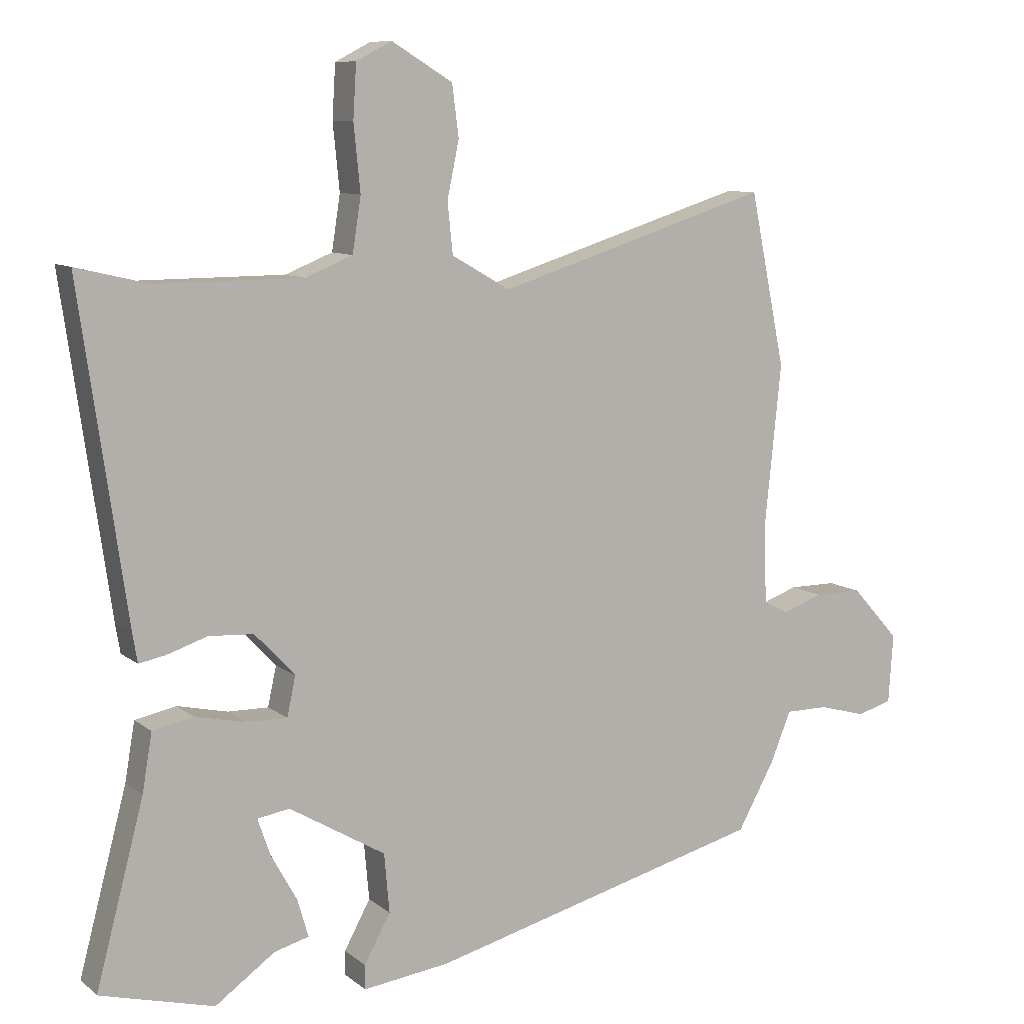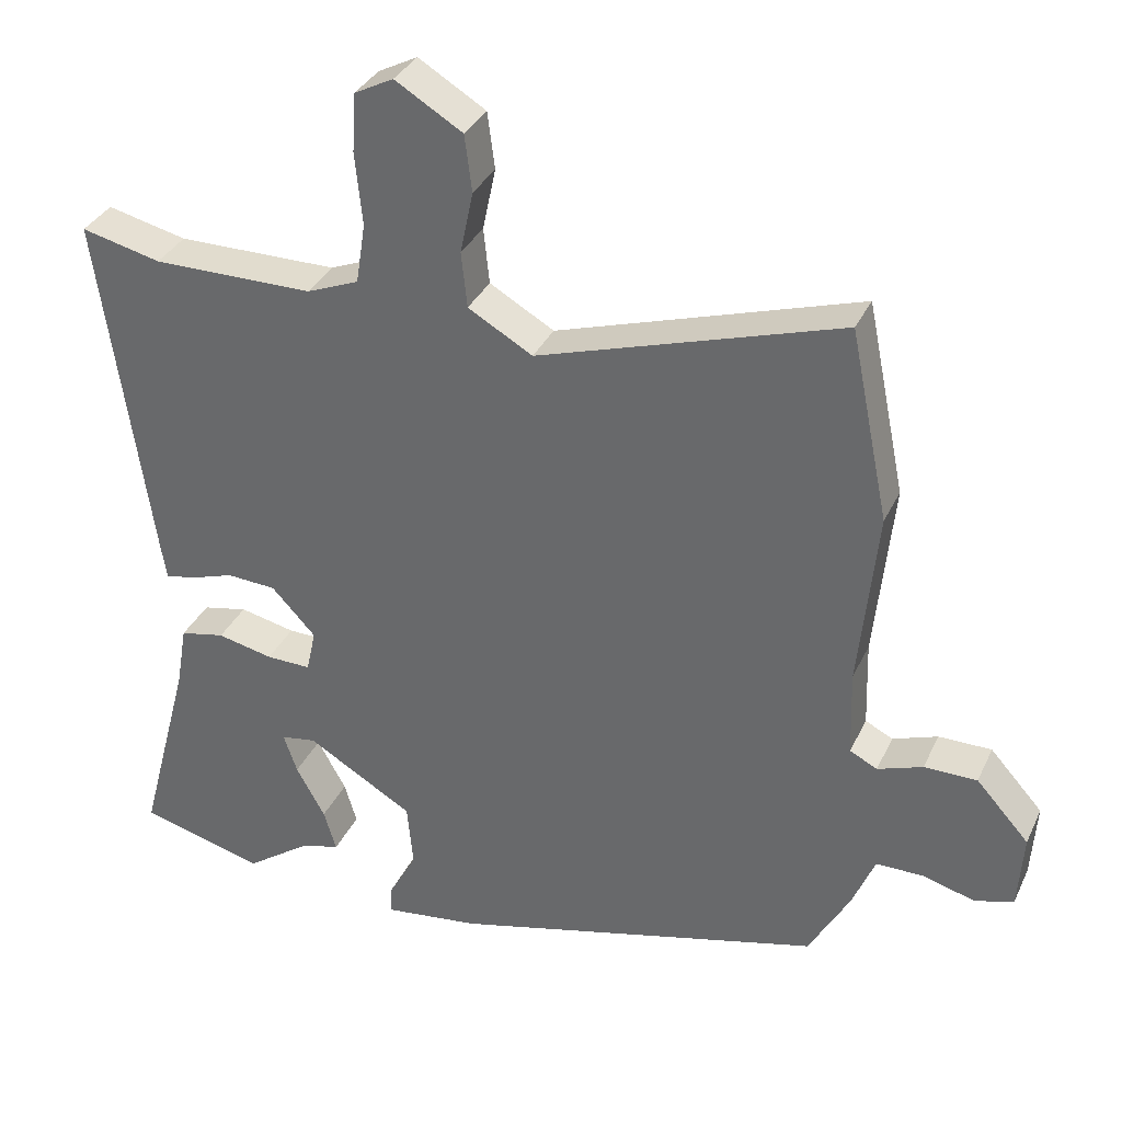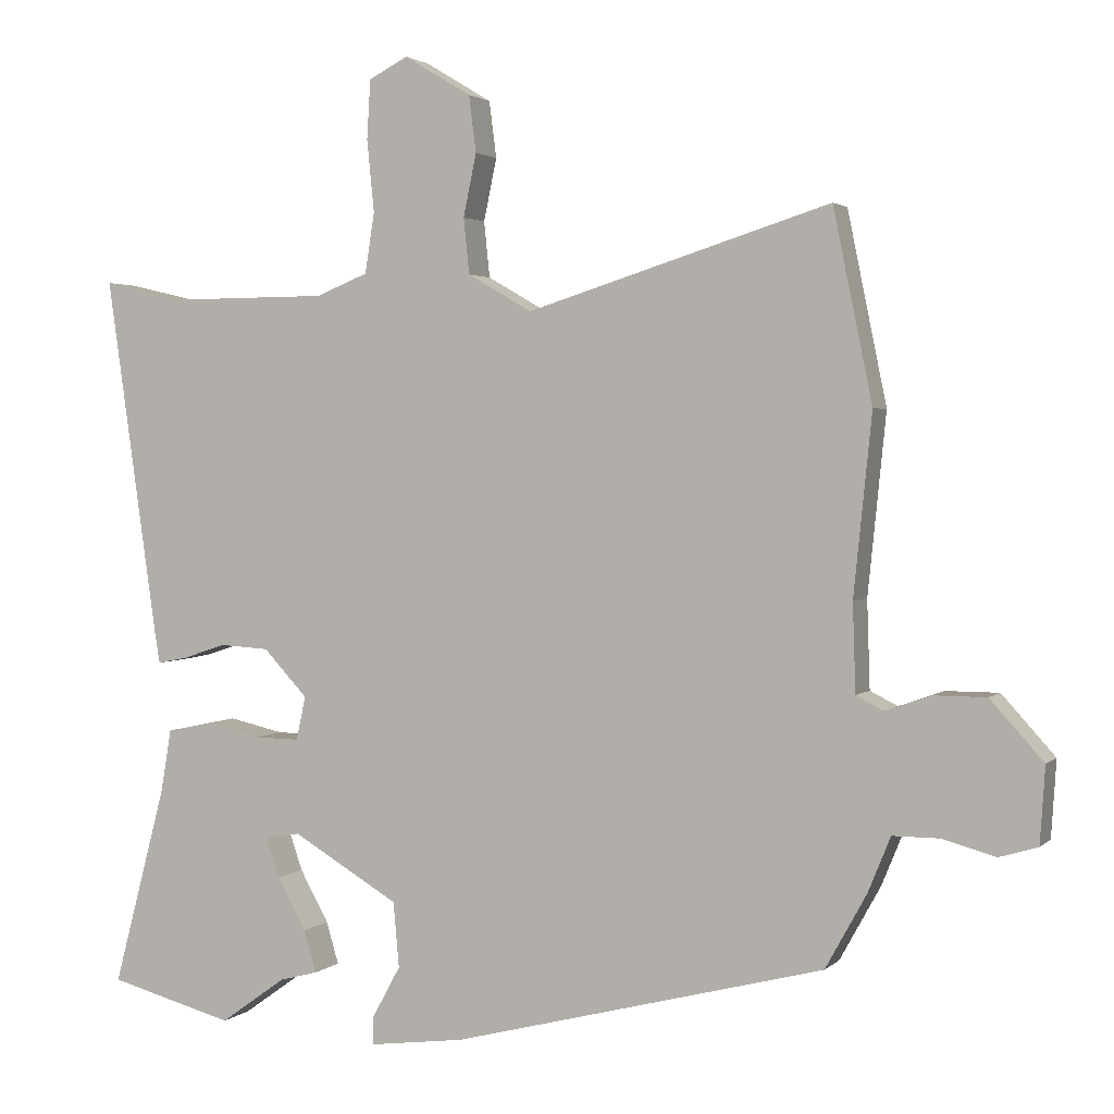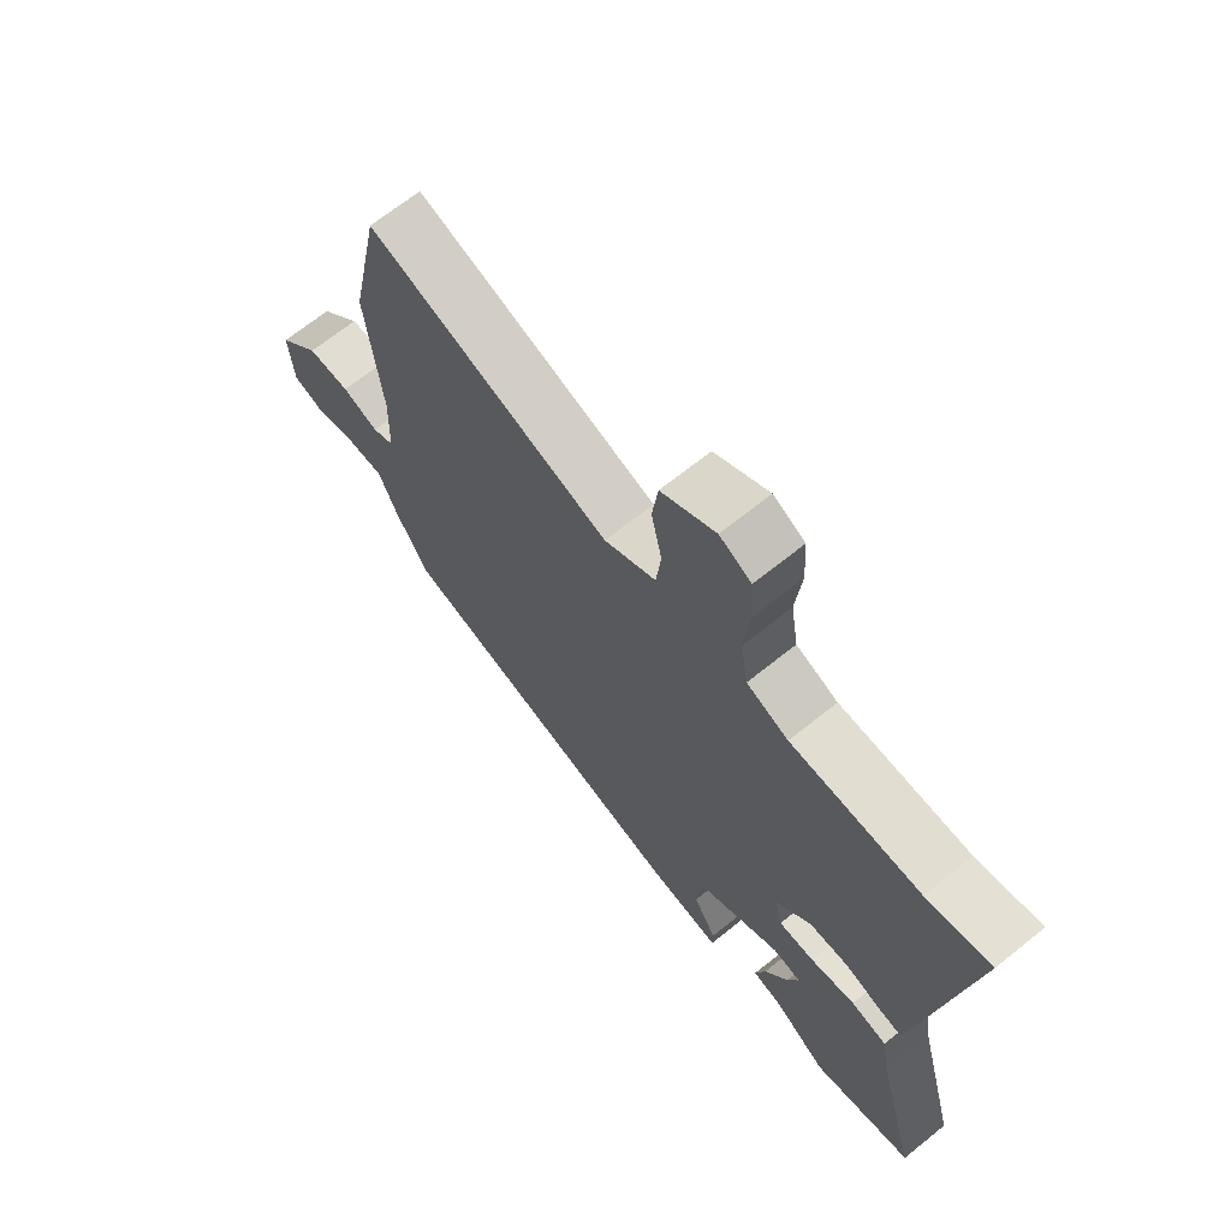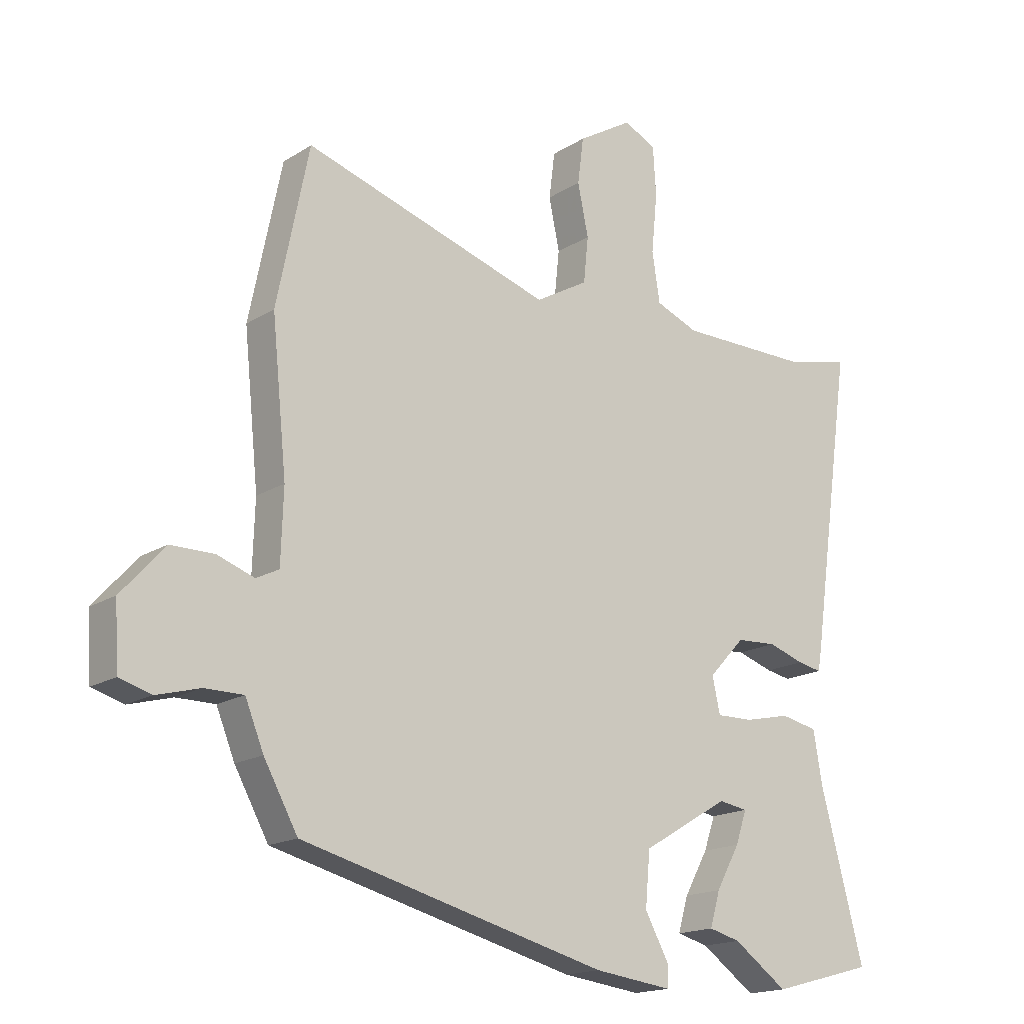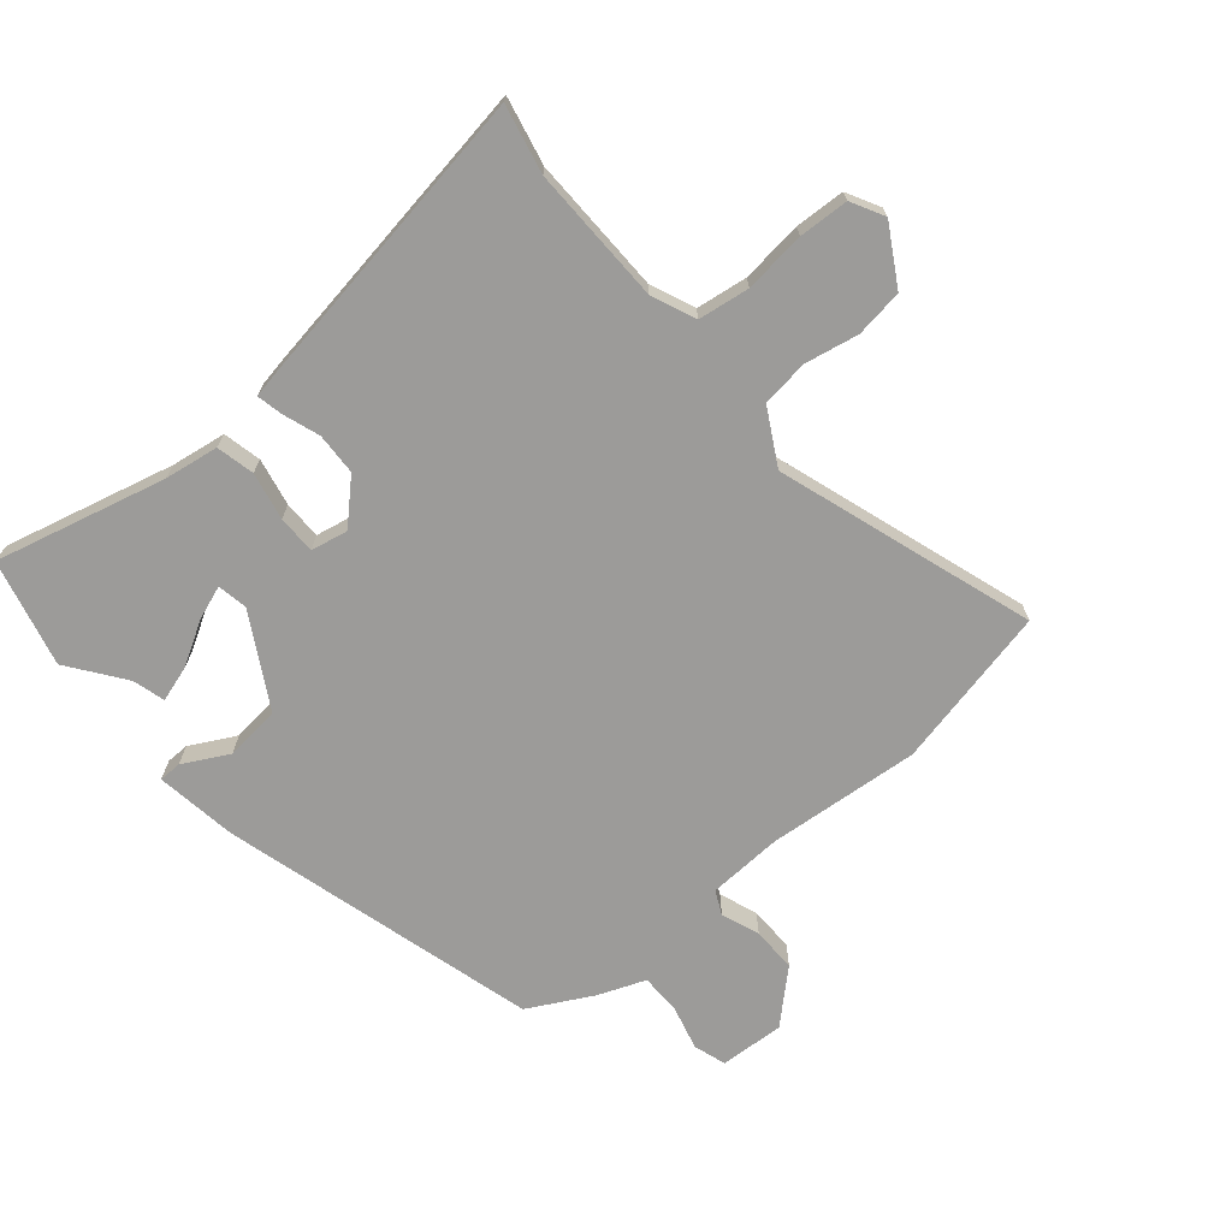
<metadata>
{"format":"obj","ext":"obj","renderer":"f3d","projection":"perspective","resolution":1024,"background":"white","views":[{"elev":9.3,"azim":-28.1,"up":"+Z"},{"elev":34.2,"azim":22.4,"up":"+Z"},{"elev":2.3,"azim":21.7,"up":"+Z"},{"elev":68.3,"azim":-128.8,"up":"+Z"},{"elev":-17.0,"azim":141.3,"up":"+Z"},{"elev":-69.9,"azim":-49.0,"up":"+Y"}]}
</metadata>
<code>
v 0.48 0.07 0.599
v 0.534 0.07 0.336
v 0.509 0.07 0.089
v 0.513 0.07 -0.032
v 0.551 0.07 -0.051
v 0.613 0.07 -0.029
v 0.686 0.07 -0.029
v 0.759 0.07 -0.11
v 0.752 0.07 -0.215
v 0.699 0.07 -0.231
v 0.626 0.07 -0.211
v 0.561 0.07 -0.211
v 0.53 0.07 -0.287
v 0.473 0.07 -0.39
v -0.042 0.07 -0.523
v -0.174 0.07 -0.54
v -0.174 0.07 -0.503
v -0.134 0.07 -0.43
v -0.142 0.07 -0.34
v -0.289 0.07 -0.253
v -0.338 0.07 -0.261
v -0.319 0.07 -0.316
v -0.279 0.07 -0.388
v -0.262 0.07 -0.446
v -0.315 0.07 -0.46
v -0.406 0.07 -0.525
v -0.579 0.07 -0.479
v -0.506 0.07 -0.204
v -0.491 0.07 -0.116
v -0.429 0.07 -0.103
v -0.352 0.07 -0.12
v -0.29 0.07 -0.121
v -0.277 0.07 -0.061
v -0.338 0.07 0.004
v -0.406 0.07 0.008
v -0.467 0.07 -0.012
v -0.508 0.07 -0.02
v -0.515 0.07 0.022
v -0.586 0.07 0.52
v -0.476 0.07 0.494
v -0.254 0.07 0.495
v -0.182 0.07 0.524
v -0.169 0.07 0.607
v -0.179 0.07 0.707
v -0.174 0.07 0.788
v -0.12 0.07 0.816
v -0.027 0.07 0.76
v -0.017 0.07 0.682
v -0.035 0.07 0.596
v -0.027 0.07 0.519
v 0.062 0.07 0.468
v 0.48 0 0.599
v 0.534 0 0.336
v 0.509 0 0.089
v 0.513 0 -0.032
v 0.551 0 -0.051
v 0.613 0 -0.029
v 0.686 0 -0.029
v 0.759 0 -0.11
v 0.752 0 -0.215
v 0.699 0 -0.231
v 0.626 0 -0.211
v 0.561 0 -0.211
v 0.53 0 -0.287
v 0.473 0 -0.39
v -0.042 0 -0.523
v -0.174 0 -0.54
v -0.174 0 -0.503
v -0.134 0 -0.43
v -0.142 0 -0.34
v -0.289 0 -0.253
v -0.338 0 -0.261
v -0.319 0 -0.316
v -0.279 0 -0.388
v -0.262 0 -0.446
v -0.315 0 -0.46
v -0.406 0 -0.525
v -0.579 0 -0.479
v -0.506 0 -0.204
v -0.491 0 -0.116
v -0.429 0 -0.103
v -0.352 0 -0.12
v -0.29 0 -0.121
v -0.277 0 -0.061
v -0.338 0 0.004
v -0.406 0 0.008
v -0.467 0 -0.012
v -0.508 0 -0.02
v -0.515 0 0.022
v -0.586 0 0.52
v -0.476 0 0.494
v -0.254 0 0.495
v -0.182 0 0.524
v -0.169 0 0.607
v -0.179 0 0.707
v -0.174 0 0.788
v -0.12 0 0.816
v -0.027 0 0.76
v -0.017 0 0.682
v -0.035 0 0.596
v -0.027 0 0.519
v 0.062 0 0.468
f 47 48 49
f 46 47 49
f 45 46 49
f 44 45 49
f 43 44 49
f 42 43 49 50
f 41 42 50 51
f 38 39 40
f 37 38 40
f 36 37 40
f 35 36 40
f 40 41 51
f 35 40 51
f 34 35 51
f 28 29 30 31
f 28 31 32
f 25 26 27 28
f 24 25 28
f 23 24 28
f 22 23 28
f 21 22 28
f 20 21 28 32
f 19 20 32 33
f 16 17 18
f 15 16 18
f 14 15 18
f 13 14 18
f 12 13 18
f 12 18 19
f 9 10 11
f 8 9 11
f 7 8 11
f 6 7 11
f 5 6 11
f 4 5 11 12
f 1 2 3
f 51 1 3
f 34 51 3
f 33 34 3
f 4 12 19 33
f 3 4 33
f 100 99 98
f 100 98 97
f 100 97 96
f 100 96 95
f 100 95 94
f 101 100 94 93
f 102 101 93 92
f 91 90 89
f 91 89 88
f 91 88 87
f 91 87 86
f 102 92 91
f 102 91 86
f 102 86 85
f 82 81 80 79
f 83 82 79
f 79 78 77 76
f 79 76 75
f 79 75 74
f 79 74 73
f 79 73 72
f 83 79 72 71
f 84 83 71 70
f 69 68 67
f 69 67 66
f 69 66 65
f 69 65 64
f 69 64 63
f 70 69 63
f 62 61 60
f 62 60 59
f 62 59 58
f 62 58 57
f 62 57 56
f 63 62 56 55
f 54 53 52
f 54 52 102
f 54 102 85
f 54 85 84
f 84 70 63 55
f 84 55 54
f 1 52 53 2
f 2 53 54 3
f 3 54 55 4
f 4 55 56 5
f 5 56 57 6
f 6 57 58 7
f 7 58 59 8
f 8 59 60 9
f 9 60 61 10
f 10 61 62 11
f 11 62 63 12
f 12 63 64 13
f 13 64 65 14
f 14 65 66 15
f 15 66 67 16
f 16 67 68 17
f 17 68 69 18
f 18 69 70 19
f 19 70 71 20
f 20 71 72 21
f 21 72 73 22
f 22 73 74 23
f 23 74 75 24
f 24 75 76 25
f 25 76 77 26
f 26 77 78 27
f 27 78 79 28
f 28 79 80 29
f 29 80 81 30
f 30 81 82 31
f 31 82 83 32
f 32 83 84 33
f 33 84 85 34
f 34 85 86 35
f 35 86 87 36
f 36 87 88 37
f 37 88 89 38
f 38 89 90 39
f 39 90 91 40
f 40 91 92 41
f 41 92 93 42
f 42 93 94 43
f 43 94 95 44
f 44 95 96 45
f 45 96 97 46
f 46 97 98 47
f 47 98 99 48
f 48 99 100 49
f 49 100 101 50
f 50 101 102 51
f 51 102 52 1

</code>
